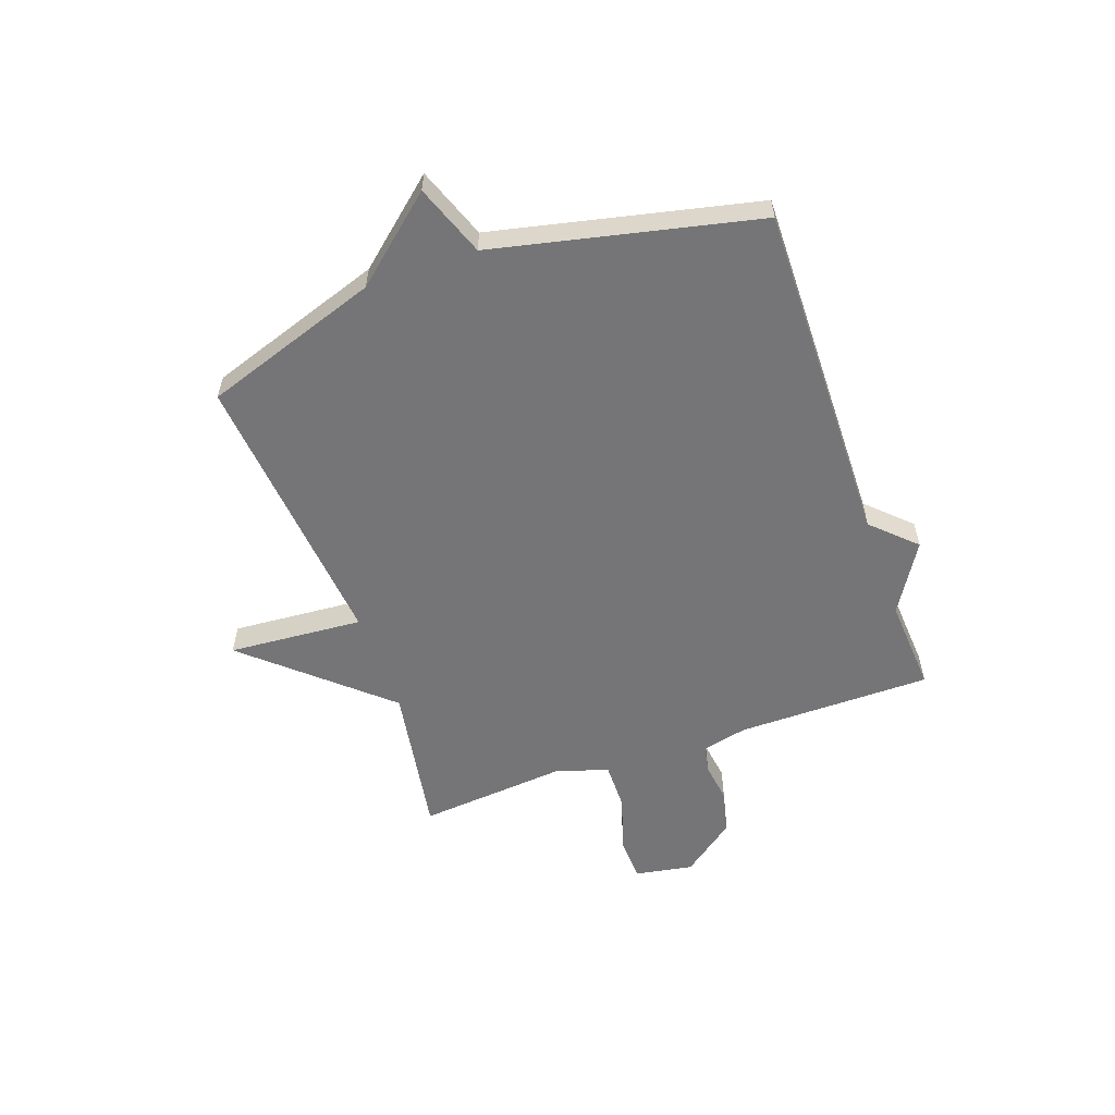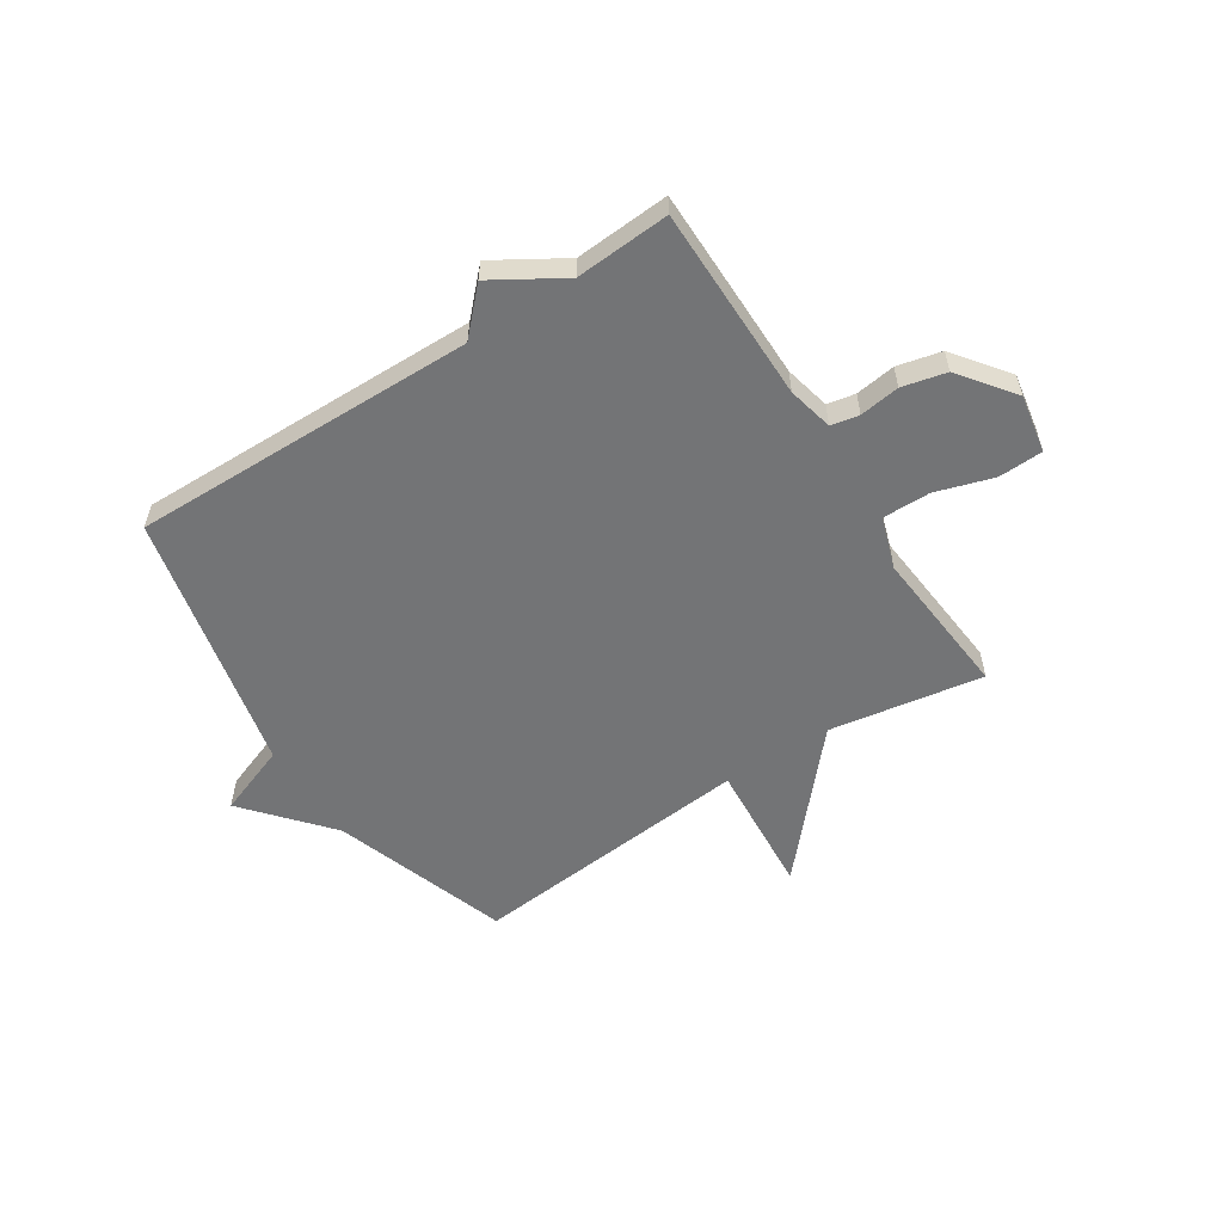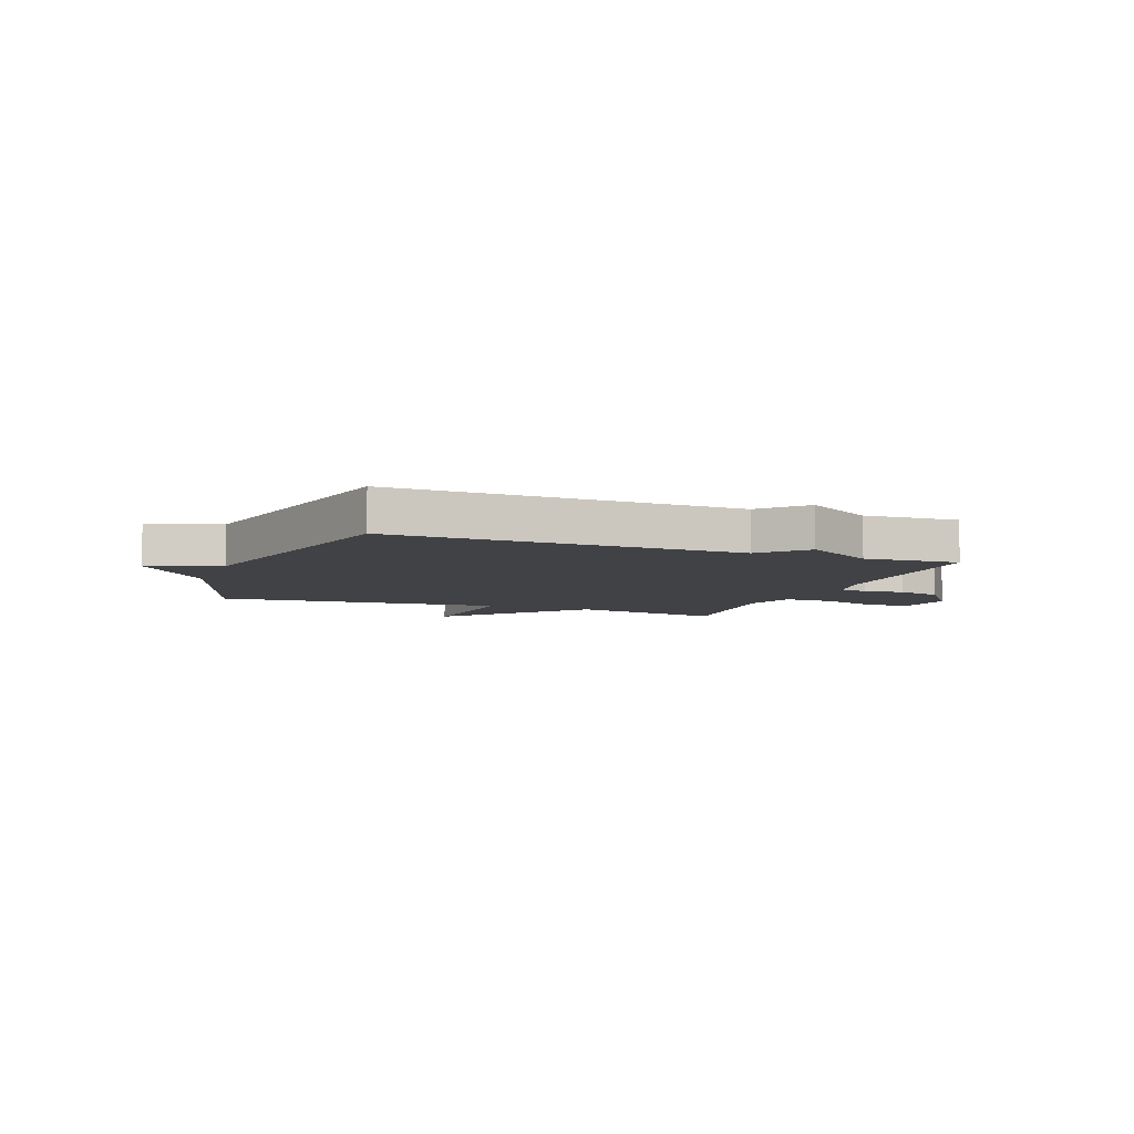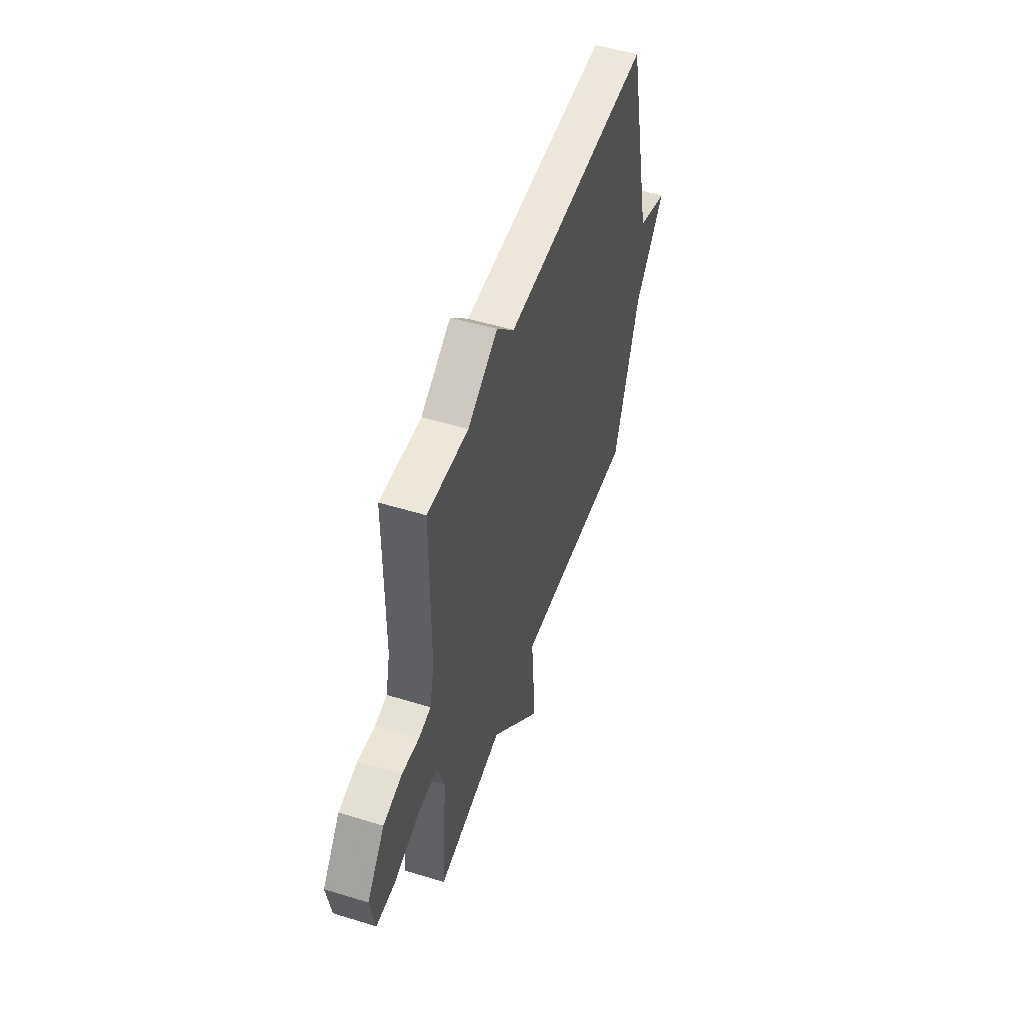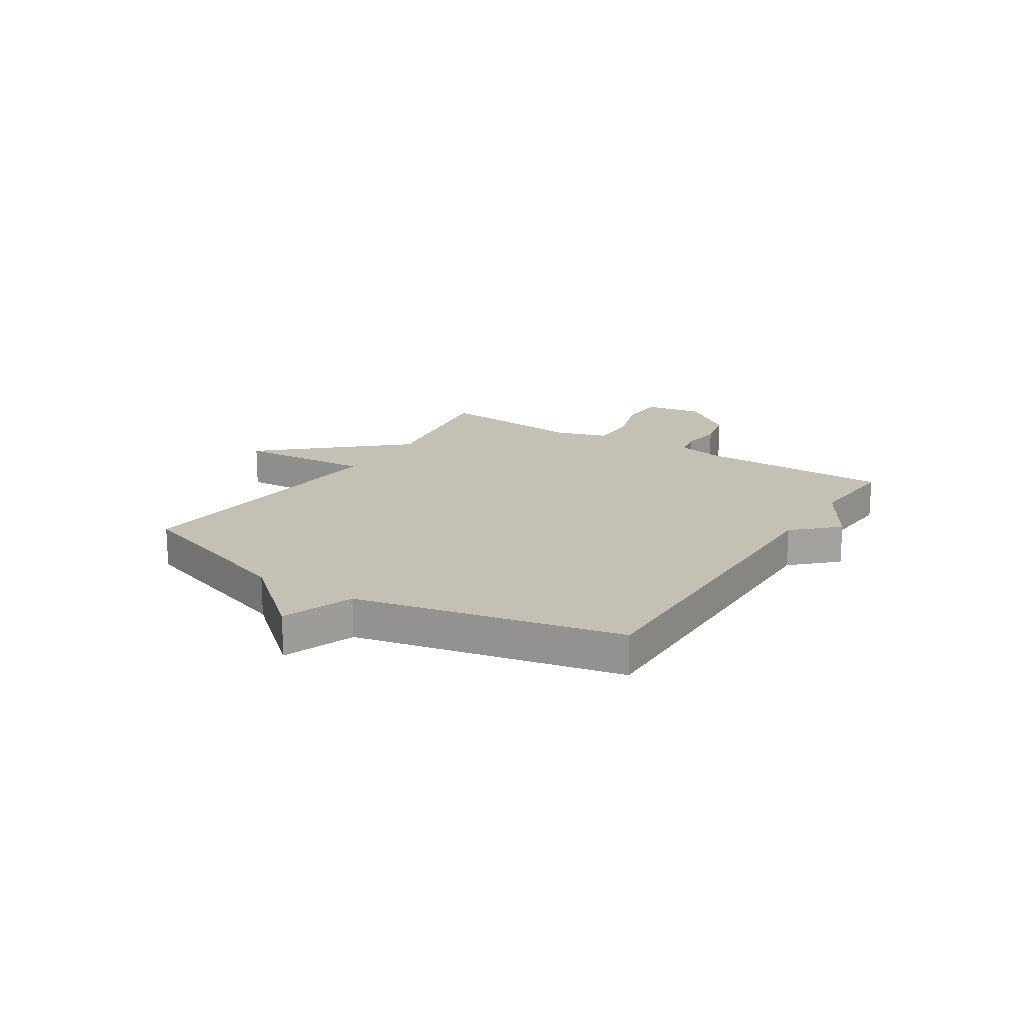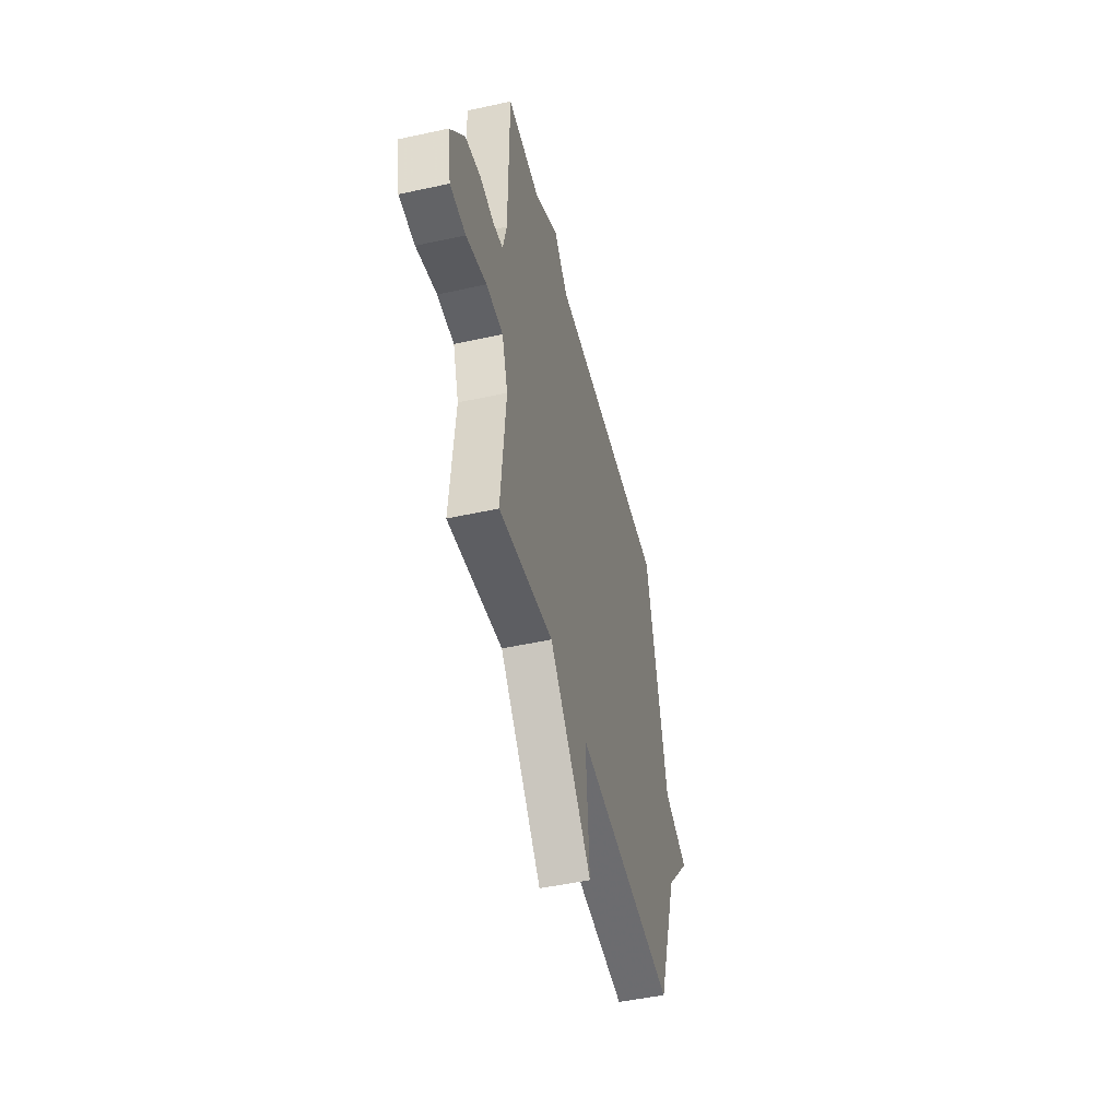
<metadata>
{"format":"obj","ext":"obj","renderer":"f3d","projection":"perspective","resolution":1024,"background":"white","views":[{"elev":-56.6,"azim":-70.4,"up":"+Y"},{"elev":-56.2,"azim":33.0,"up":"+Y"},{"elev":-6.7,"azim":-20.9,"up":"+Y"},{"elev":51.5,"azim":108.5,"up":"+Z"},{"elev":18.0,"azim":-57.3,"up":"+Y"},{"elev":-48.9,"azim":103.7,"up":"+Z"}]}
</metadata>
<code>
v -0.5 0.07 0.5
v 0.128 0.07 0.489
v 0.202 0.07 0.566
v 0.328 0.07 0.489
v 0.5 0.07 0.5
v 0.501 0.07 0.144
v 0.52 0.07 0.061
v 0.571 0.07 0.051
v 0.644 0.07 0.061
v 0.724 0.07 0.042
v 0.799 0.07 -0.057
v 0.78 0.07 -0.163
v 0.699 0.07 -0.166
v 0.594 0.07 -0.133
v 0.507 0.07 -0.132
v 0.476 0.07 -0.226
v 0.5 0.07 -0.5
v 0.22 0.07 -0.453
v 0.001 0.07 -0.699
v 0.02 0.07 -0.453
v -0.5 0.07 -0.5
v -0.608 0.07 -0.179
v -0.738 0.07 -0.027
v -0.608 0.07 0.021
v -0.5 0 0.5
v 0.128 0 0.489
v 0.202 0 0.566
v 0.328 0 0.489
v 0.5 0 0.5
v 0.501 0 0.144
v 0.52 0 0.061
v 0.571 0 0.051
v 0.644 0 0.061
v 0.724 0 0.042
v 0.799 0 -0.057
v 0.78 0 -0.163
v 0.699 0 -0.166
v 0.594 0 -0.133
v 0.507 0 -0.132
v 0.476 0 -0.226
v 0.5 0 -0.5
v 0.22 0 -0.453
v 0.001 0 -0.699
v 0.02 0 -0.453
v -0.5 0 -0.5
v -0.608 0 -0.179
v -0.738 0 -0.027
v -0.608 0 0.021
f 22 23 24
f 24 1 2
f 22 24 2
f 21 22 2
f 20 21 2
f 2 3 4
f 20 2 4
f 19 20 4
f 18 19 4
f 16 17 18 4
f 15 16 4
f 14 15 4
f 12 13 14
f 11 12 14
f 10 11 14
f 9 10 14
f 8 9 14
f 7 8 14
f 7 14 4
f 6 7 4
f 4 5 6
f 48 47 46
f 26 25 48
f 26 48 46
f 26 46 45
f 26 45 44
f 28 27 26
f 28 26 44
f 28 44 43
f 28 43 42
f 28 42 41 40
f 28 40 39
f 28 39 38
f 38 37 36
f 38 36 35
f 38 35 34
f 38 34 33
f 38 33 32
f 38 32 31
f 28 38 31
f 28 31 30
f 30 29 28
f 1 25 26 2
f 2 26 27 3
f 3 27 28 4
f 4 28 29 5
f 5 29 30 6
f 6 30 31 7
f 7 31 32 8
f 8 32 33 9
f 9 33 34 10
f 10 34 35 11
f 11 35 36 12
f 12 36 37 13
f 13 37 38 14
f 14 38 39 15
f 15 39 40 16
f 16 40 41 17
f 17 41 42 18
f 18 42 43 19
f 19 43 44 20
f 20 44 45 21
f 21 45 46 22
f 22 46 47 23
f 23 47 48 24
f 24 48 25 1

</code>
